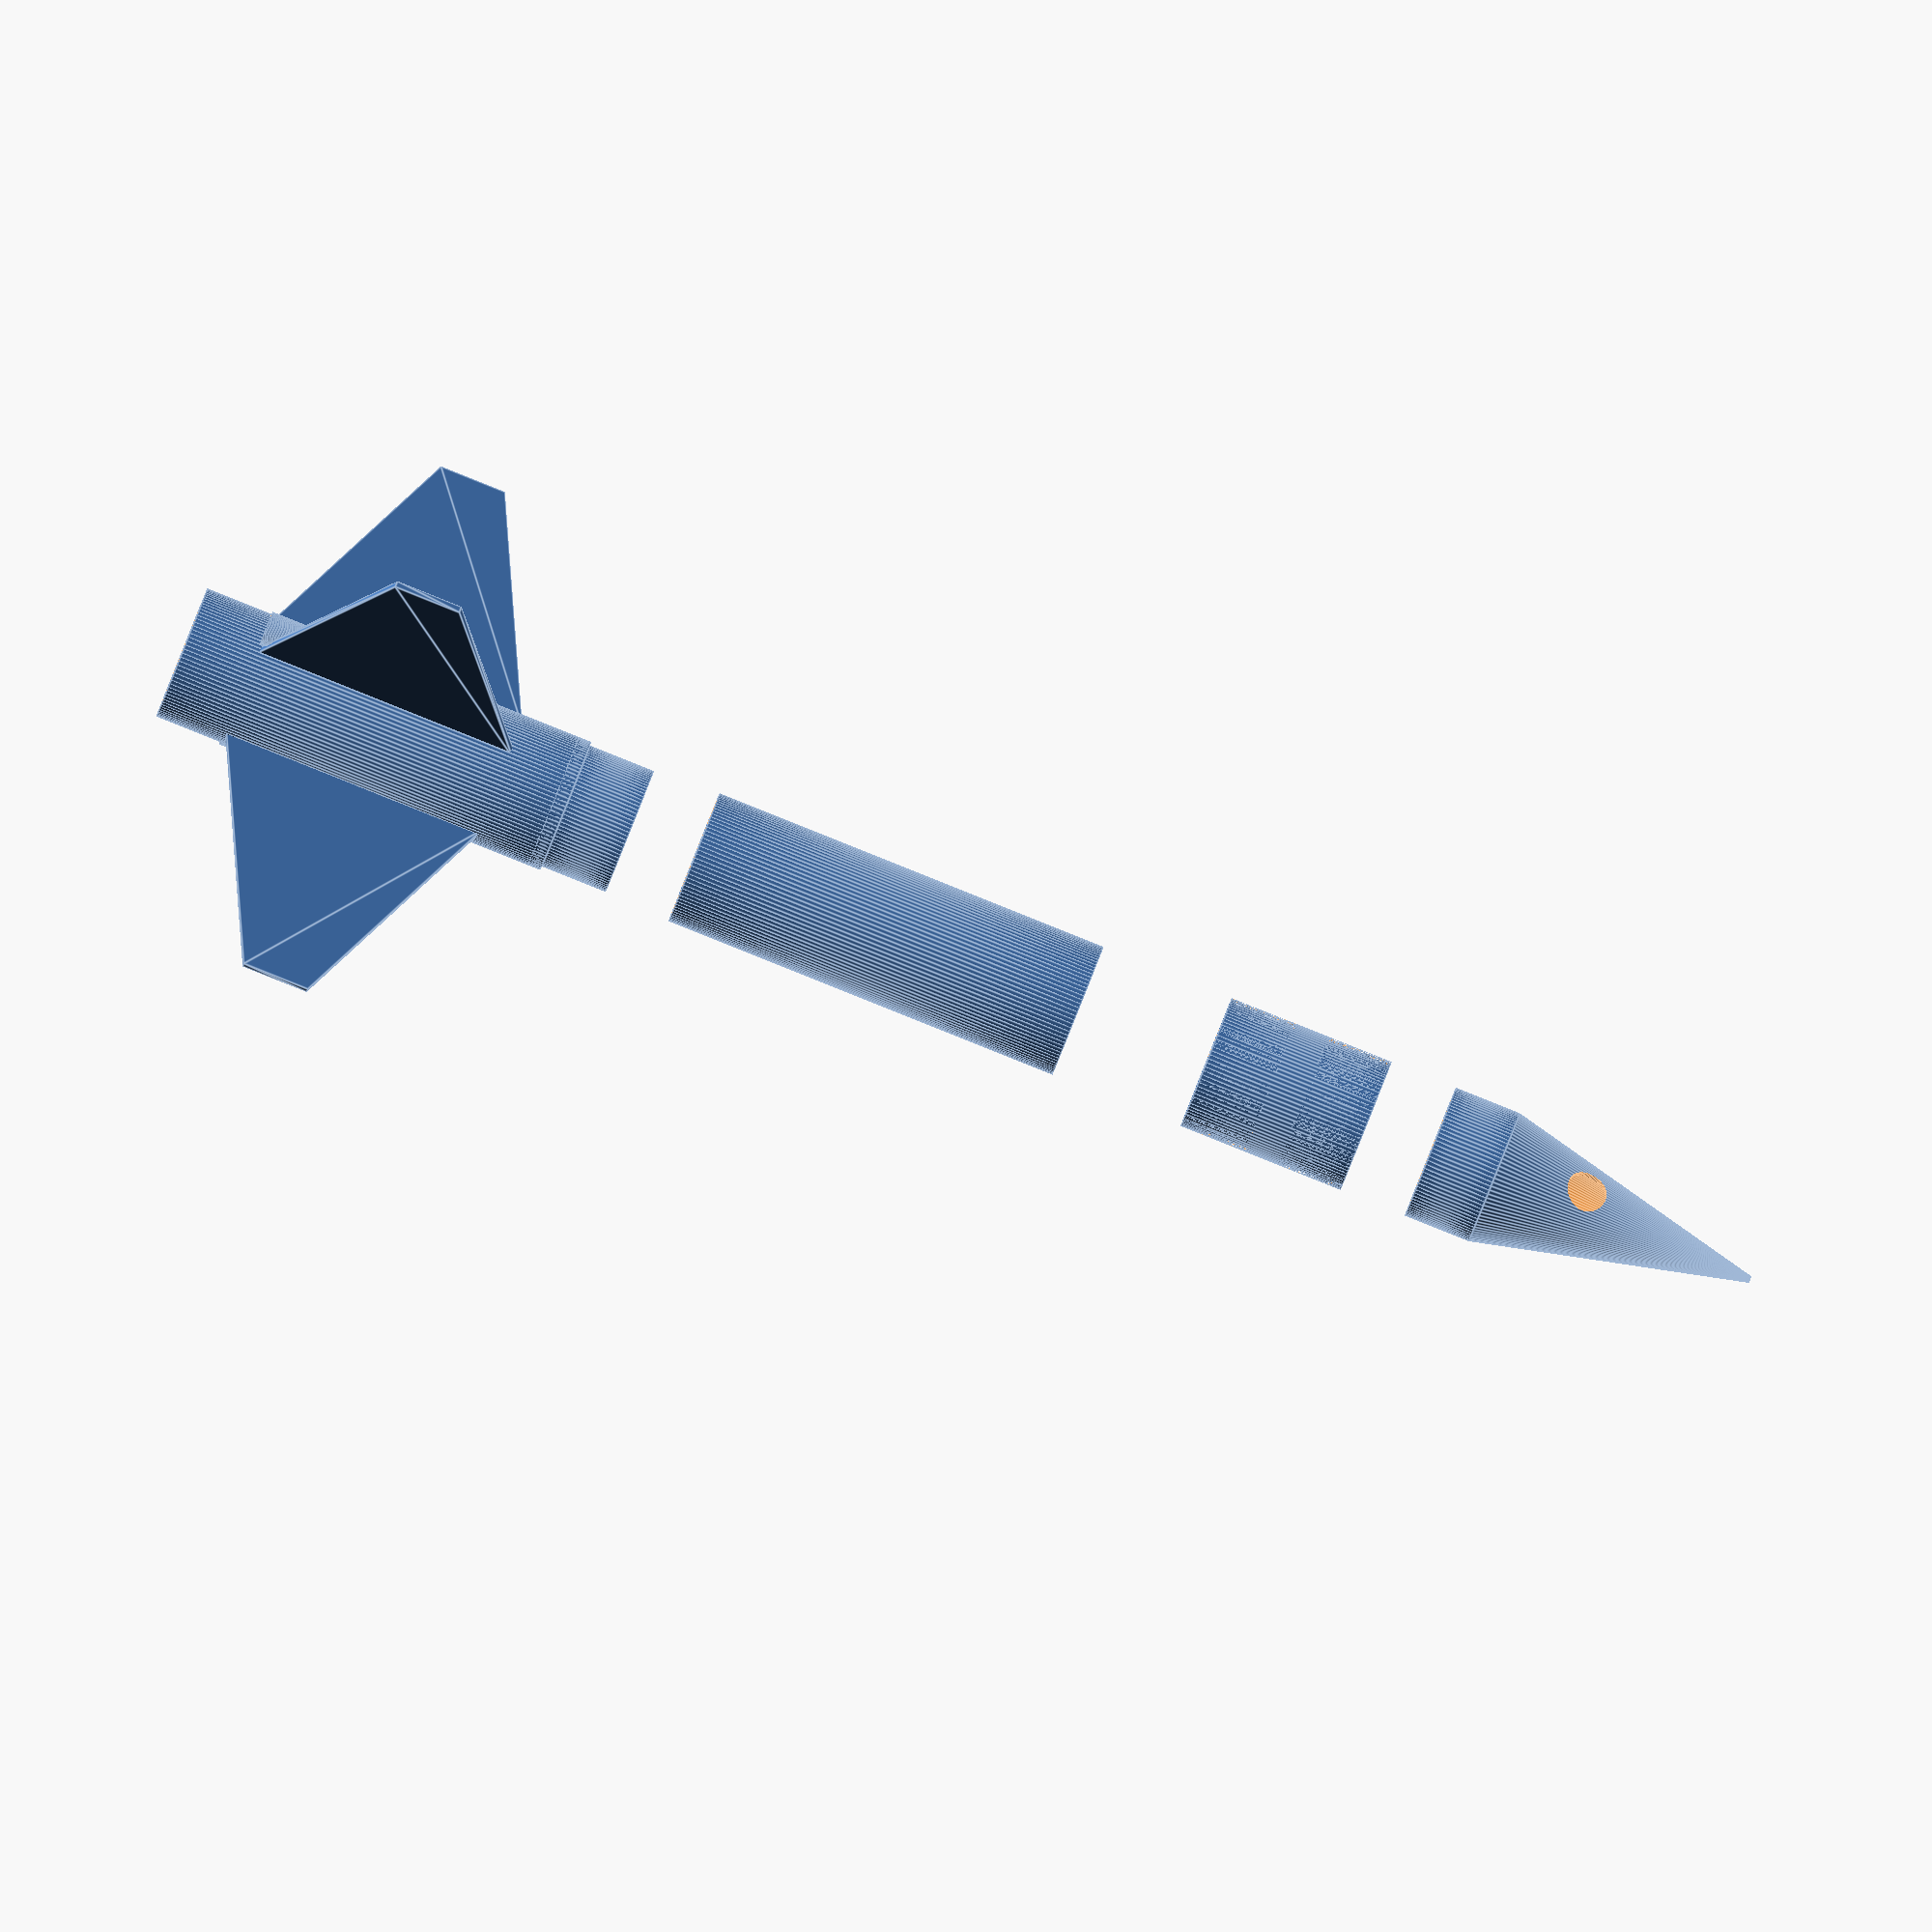
<openscad>
// Parameters 

global_outer_radius = 10;
global_inner_radius = 9;
global_joint_radius_narrower = (global_outer_radius - global_inner_radius) / 2 * 1.1;
global_joint_height = 10;

global_engine_stopper_narrower = 2;
global_engine_stopper_height = 2;

global_engine_height = 70;

global_base_height = 60;

global_rod_radius = 2;
global_rod_height = 28;

// fins
number_of_fins = 4;
fin_height = 35;
fin_thickness = 1;
fin_z_offset = 10;
fin_base_width = 40;
fin_top_width = 10;

// central 

global_tube_height = 60;


// cone 

global_cone_height = 40;
global_cone_cone_top_inner_radius = 0.0;
global_cone_cone_top_outer_radius = 0.5;
global_cone_with_window = 1;


// gate
global_gate_height = 25;

// render
gen_base = 1;
gen_body = 1;
gen_cone = 1;


// Module to create a simple tube
module tube(height, inner_radius, outer_radius) {
    difference() {
        // Outer cylinder (tube)
        cylinder(h = height, r = outer_radius, $fn=100);
        // Inner cylinder (hollow part)
        translate([0, 0, 0])
            cylinder(h = height, r = inner_radius, $fn=100);
    }
}

module tube2(height, inner_radius, outer_radius, bottom_male, top_male,bottom_plank, close_top) {
    difference() {
        // Outer cylinder (tube)
        cylinder(h = height, r = outer_radius, $fn=100);
        if(bottom_male) {
            translate([0, 0, 0])
                tube(height=global_joint_height, inner_radius=outer_radius-global_joint_radius_narrower, outer_radius=outer_radius);
        } else {
                translate([0, 0, 0])
                    cylinder(h=global_joint_height, r=inner_radius + global_joint_radius_narrower, $fn=100);
        }
        if(top_male) {
            translate([0, 0, height-global_joint_height])
                tube(height=global_joint_height, inner_radius=outer_radius-global_joint_radius_narrower, outer_radius=outer_radius);
        } else {
                translate([0, 0, height-global_joint_height])
                    cylinder(h=global_joint_height, r=inner_radius + global_joint_radius_narrower, $fn=100);
        }
        // Inner cylinder (hollow part)
        translate([0, 0, 0])
            cylinder(h = height, r = inner_radius, $fn=100);
    }
    if(bottom_plank)
        translate([-inner_radius, -outer_radius/4, 0])
                        cube([inner_radius*2,outer_radius/2,global_joint_height*0.1]);
    if(close_top)
        translate([0, 0, height-global_joint_height*0.1])
                        cylinder(h = global_joint_height*0.1, r = inner_radius, $fn=100);
}

module cone_with_base(cone_height, bottom_inner_radius, bottom_outer_radius, top_inner_radius, top_outer_radius, base_height, base_inner_radius, base_outer_radius) {
    // Combine the cone and the cylinder
    union() {
        // Cone part
        difference() {
            // Outer cone
            cylinder(h = cone_height, r1 = bottom_outer_radius, r2 = top_outer_radius, $fn=100);
            // Inner cone (hollow part)
            translate([0, 0, 0])
                cylinder(h = cone_height*0.95, r1 = bottom_inner_radius, r2 = top_inner_radius, $fn=100);
        }
        // Cylindrical base part
        translate([0, 0, -base_height])
            tube(height=base_height, inner_radius=base_inner_radius, outer_radius = base_outer_radius);
        
        
        translate([-base_inner_radius, -bottom_outer_radius/4, -base_height])
                        cube([base_inner_radius*2,bottom_outer_radius/2,global_joint_height*0.1]);
    }
}

module cone_with_window(cone_height, bottom_inner_radius, bottom_outer_radius, top_inner_radius, top_outer_radius, base_height, base_inner_radius, base_outer_radius) {
    // Combine the cone and the cylinder
    union() {
        // Cone part
        difference() {
            // Outer cone
            cylinder(h = cone_height, r1 = bottom_outer_radius, r2 = top_outer_radius, $fn=100);
            // Inner cone (hollow part)
            translate([0, 0, 0])
                cylinder(h = cone_height*0.95, r1 = bottom_inner_radius, r2 = top_inner_radius, $fn=100);
            translate([-cone_height/2, 0, cone_height*0.33])
              rotate([90, 90, 90])
                cylinder(h = cone_height*2, r1 = 3, r2 = 3, $fn=100);
        }
        // Cylindrical base part
        translate([0, 0, -base_height]) 
                tube(height=base_height, inner_radius=base_inner_radius, outer_radius = base_outer_radius);
    }
}


// Function to draw rocket fins using Clipped Delta shape
module rocket_fins(base_height, number_of_fins, outer_radius, fin_height, thickness, base_width, top_width) {
    // Define the shape of the fin
    
    edge_distance = (base_width - top_width) / 2;
        shape = [
        [0, 0],
        [base_width, 0],
        [base_width - edge_distance, fin_height],
        [edge_distance, fin_height]
    ];
    
    // Calculate the angle between fins
    angle = 360 / number_of_fins;

    // Draw fins around the rocket
    for (i = [0:number_of_fins - 1]) {
        rotate(i * angle)
            translate([-global_inner_radius, 0])
                rotate([0, 0, 90])
                    translate([-thickness*0.5, 0, fin_z_offset+base_width])
                        rotate([0, 90, 0])
                            linear_extrude(thickness)
                                polygon(points = shape, paths = [[0, 1, 2, 3]]);
    }


    tube(height = base_height, inner_radius = global_inner_radius, outer_radius = outer_radius);

    z_stop_ring = min(base_height-global_engine_stopper_height, global_engine_height);
    z_joint_ring = max(z_stop_ring, base_height);
    
    translate([0, 0, z_stop_ring]) tube(height = global_engine_stopper_height, inner_radius = global_inner_radius-global_engine_stopper_narrower, outer_radius = global_outer_radius);
    translate([0, 0, z_joint_ring]) tube(height = global_joint_height, inner_radius = global_inner_radius, outer_radius = global_outer_radius-global_joint_radius_narrower);

//rod
    translate([-outer_radius-global_rod_radius, global_rod_radius+thickness/2, fin_z_offset]) tube(height = min(global_rod_height, base_height), inner_radius = global_rod_radius, outer_radius = global_rod_radius+0.5);
    translate([outer_radius+global_rod_radius, -(global_rod_radius+thickness/2), fin_z_offset]) tube(height = min(global_rod_height, base_height), inner_radius = global_rod_radius, outer_radius = global_rod_radius+0.5);

}
///////////////////////////////////////////////////////////

if(gen_base)
rocket_fins(base_height = global_base_height, number_of_fins = number_of_fins, outer_radius = global_outer_radius, fin_height = fin_height, thickness = fin_thickness, base_width = fin_base_width, top_width = fin_top_width); 

if(gen_body)
translate([0, 0, global_base_height + 20]) tube2(height = global_tube_height, inner_radius = global_inner_radius, outer_radius = global_outer_radius, bottom_male=0, top_male=0);

if(gen_cone) {
if(global_cone_with_window) {

    translate([0, 0, global_base_height + global_tube_height + 20*2]) tube2(height = global_gate_height, inner_radius = global_inner_radius, outer_radius = global_outer_radius, bottom_male=1, top_male=1, bottom_plank=1, close_top=1);


    translate([0, 0, global_base_height + global_tube_height + global_gate_height + 3*20])
        cone_with_window(
            cone_height = global_cone_height,
            bottom_inner_radius = global_inner_radius,
            bottom_outer_radius = global_outer_radius,
            top_inner_radius = global_cone_cone_top_inner_radius,
            top_outer_radius = global_cone_cone_top_outer_radius,
            base_height = global_joint_height,
            base_inner_radius = global_inner_radius+global_joint_radius_narrower,
            base_outer_radius = global_outer_radius
);


} else {
    translate([0, 0, global_base_height + global_tube_height + 20*2])
        cone_with_base(
            cone_height = global_cone_height,
            bottom_inner_radius = global_inner_radius,
            bottom_outer_radius = global_outer_radius,
            top_inner_radius = global_cone_cone_top_inner_radius,
            top_outer_radius = global_cone_cone_top_outer_radius,
            base_height = global_joint_height,
            base_inner_radius = global_inner_radius,
            base_outer_radius = global_outer_radius - global_joint_radius_narrower
);

}

}

</openscad>
<views>
elev=269.1 azim=119.0 roll=291.8 proj=o view=edges
</views>
